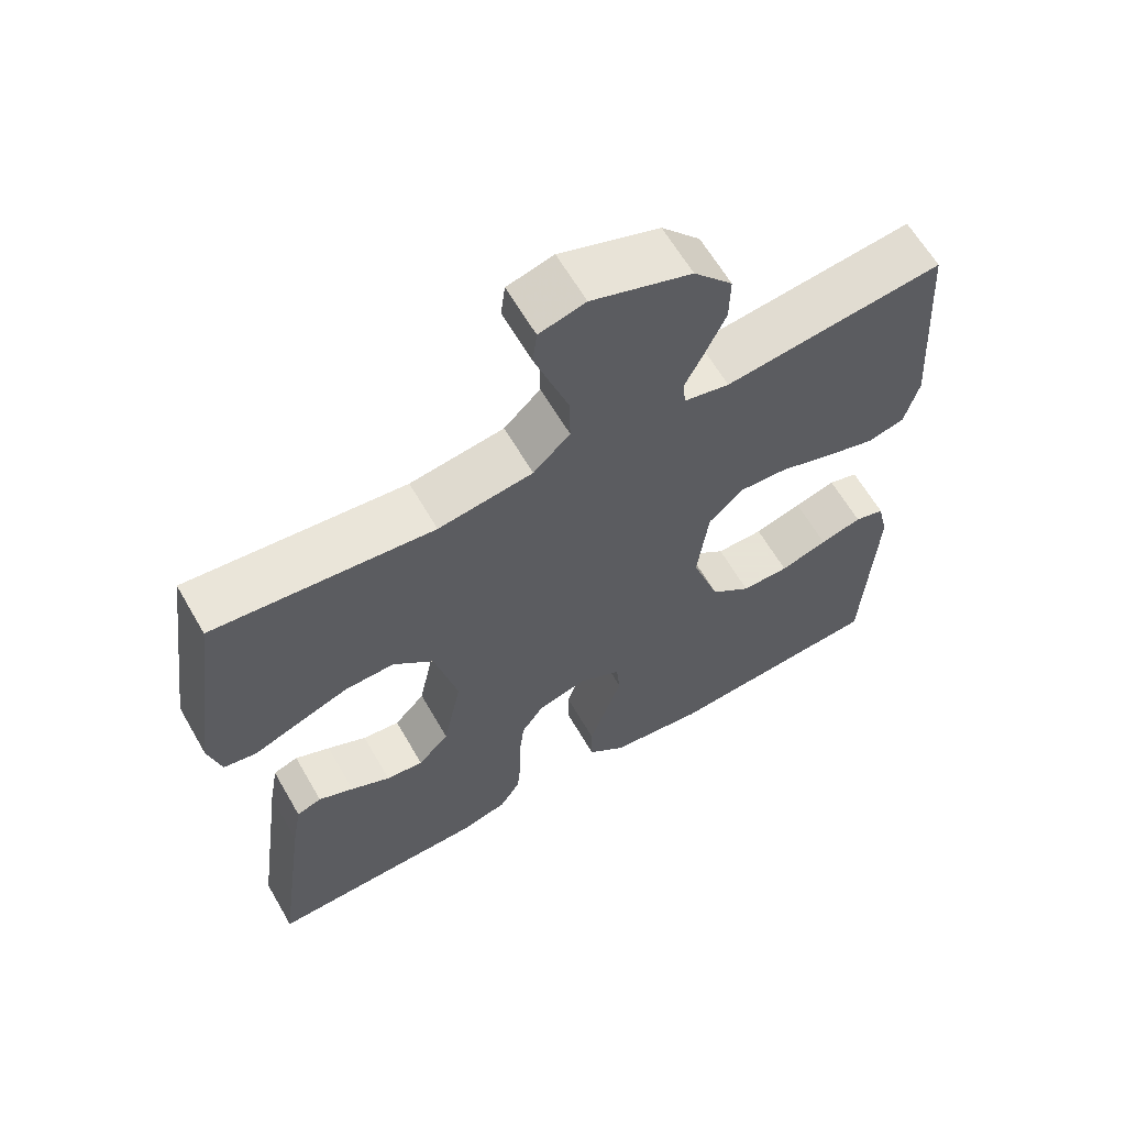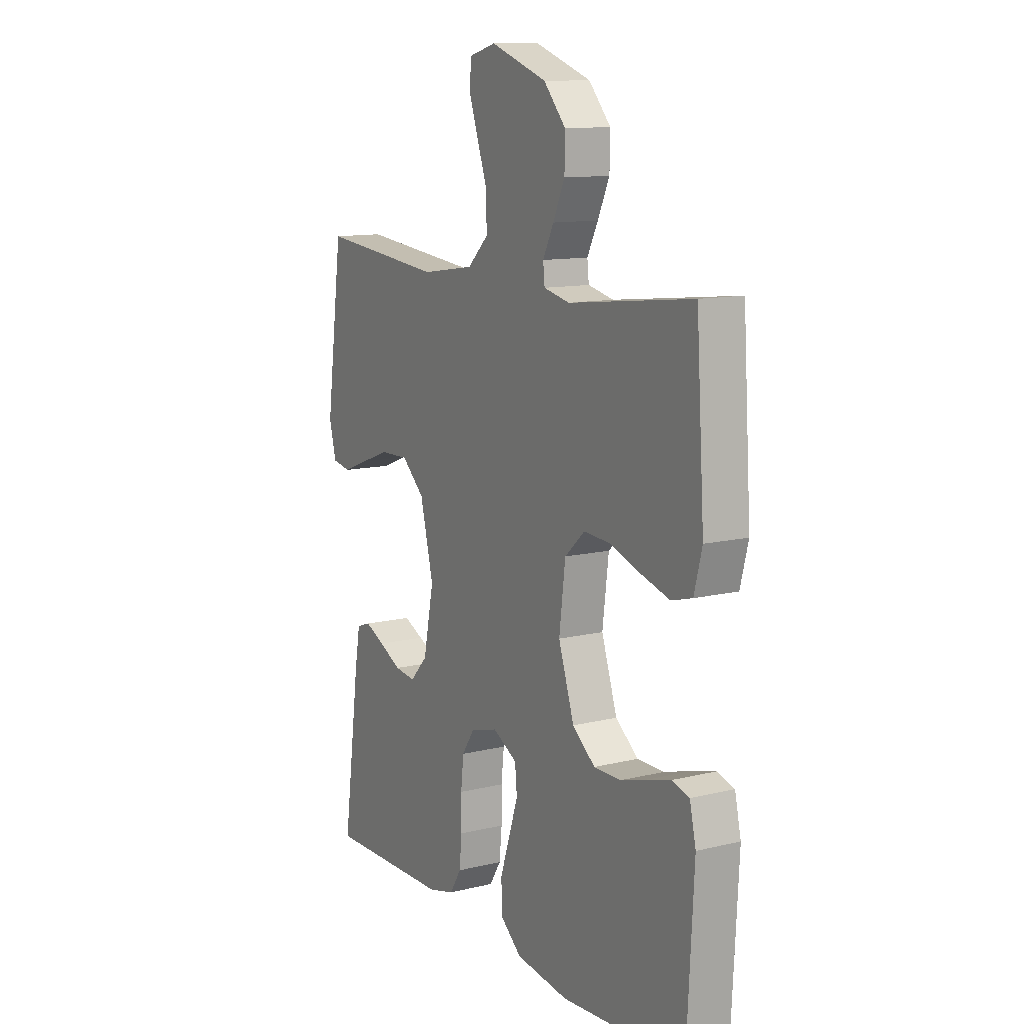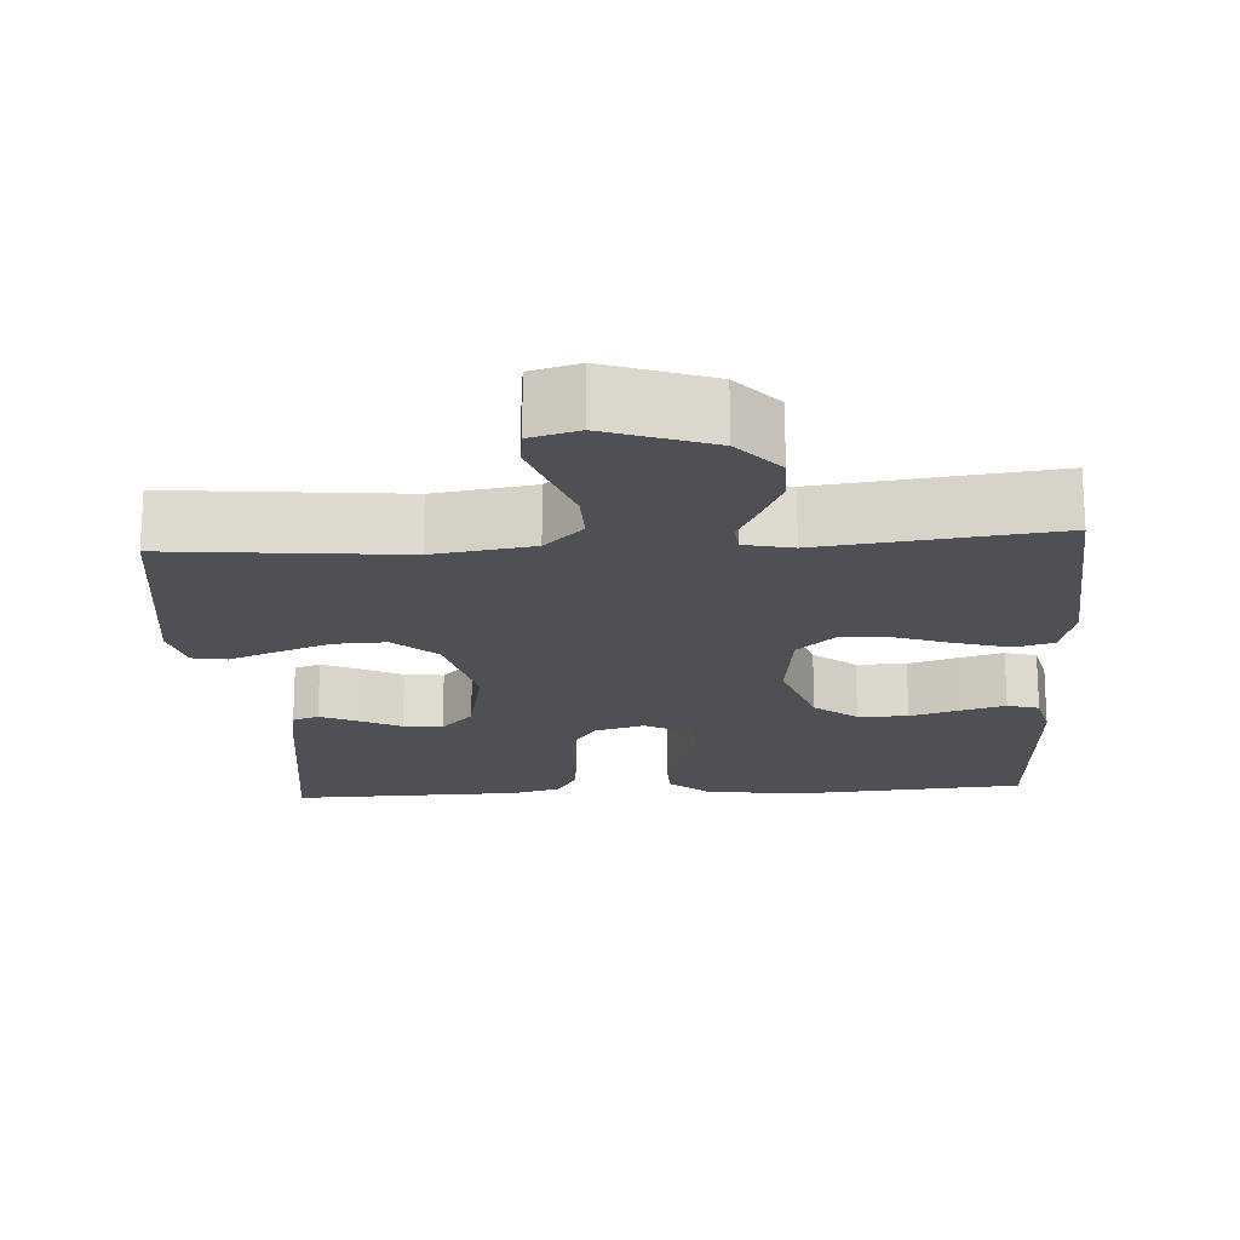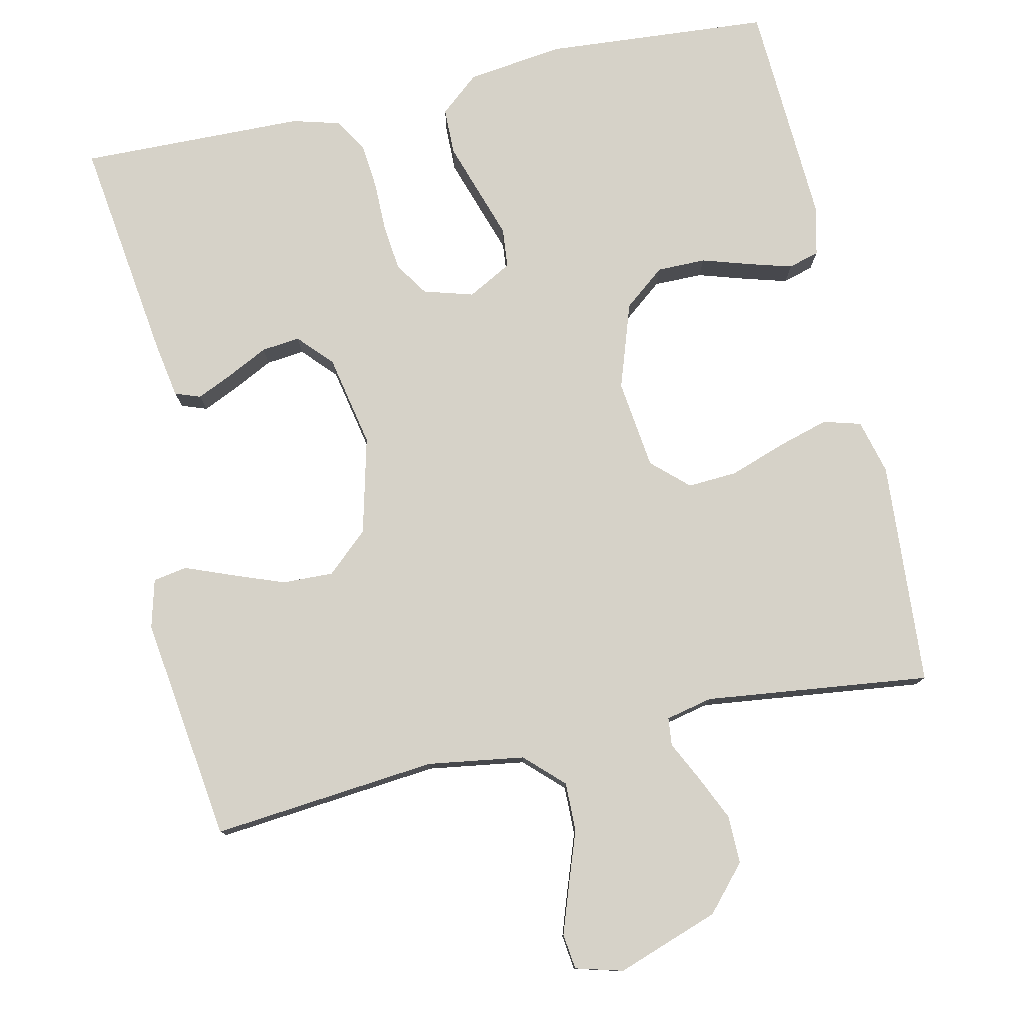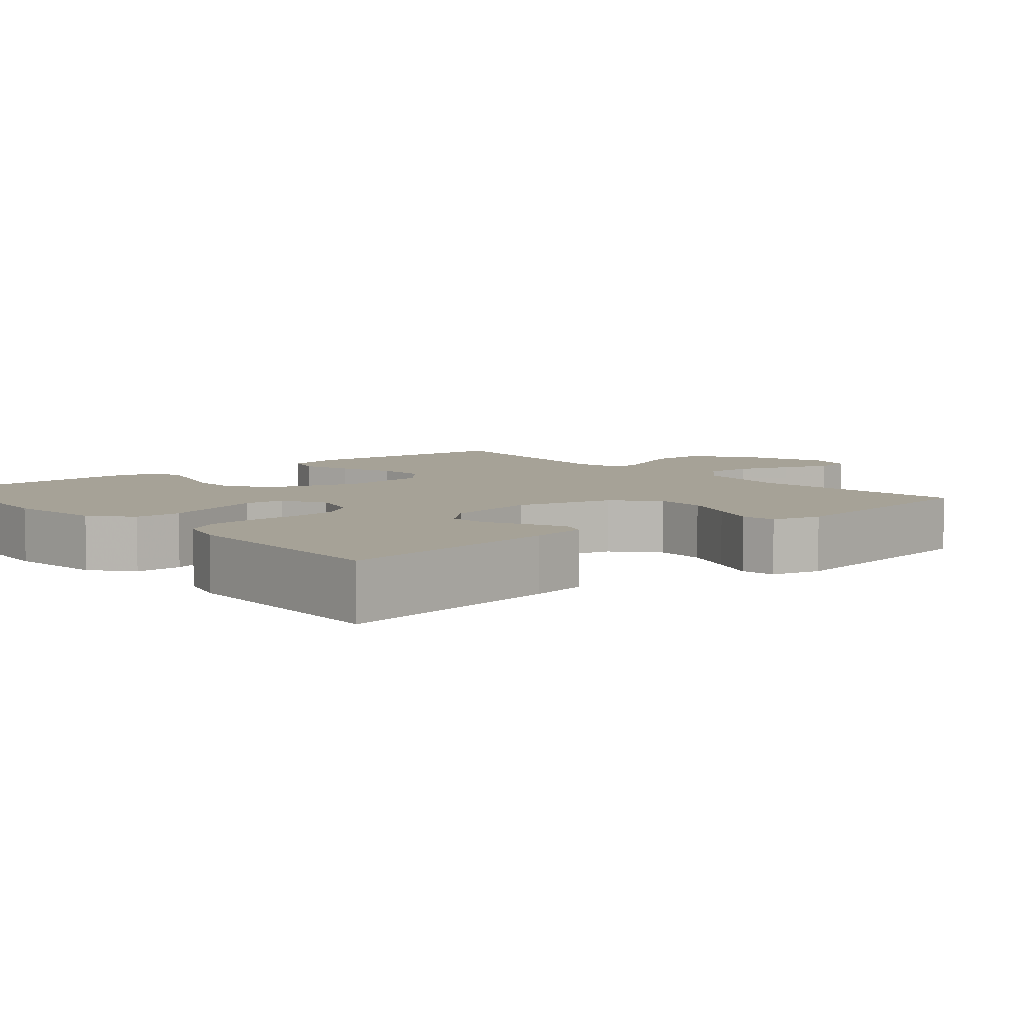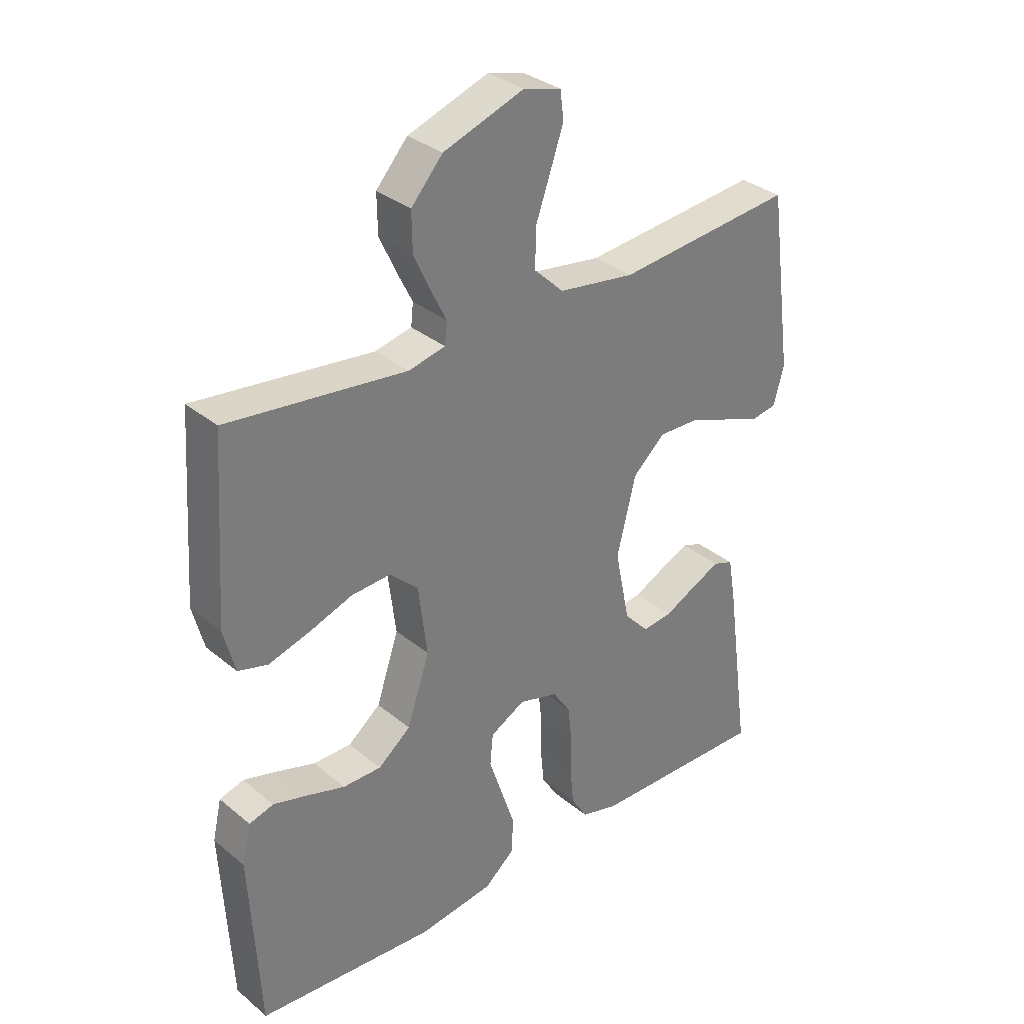
<metadata>
{"format":"obj","ext":"obj","renderer":"f3d","projection":"perspective","resolution":1024,"background":"white","views":[{"elev":62.8,"azim":-30.0,"up":"+Z"},{"elev":11.9,"azim":60.0,"up":"+Z"},{"elev":-18.9,"azim":3.7,"up":"+Y"},{"elev":78.3,"azim":-12.3,"up":"+Y"},{"elev":6.4,"azim":-130.4,"up":"+Y"},{"elev":32.8,"azim":138.5,"up":"+Z"}]}
</metadata>
<code>
v 0.5 0.07 0.5
v 0.52 0.07 0.2
v 0.501 0.07 0.127
v 0.451 0.07 0.113
v 0.383 0.07 0.133
v 0.309 0.07 0.159
v 0.243 0.07 0.163
v 0.195 0.07 0.119
v 0.18 0.07 0
v 0.218 0.07 -0.114
v 0.273 0.07 -0.158
v 0.338 0.07 -0.158
v 0.403 0.07 -0.138
v 0.46 0.07 -0.122
v 0.501 0.07 -0.134
v 0.516 0.07 -0.2
v 0.5 0.07 -0.5
v 0.2 0.07 -0.522
v 0.072 0.07 -0.505
v 0.02 0.07 -0.461
v 0.019 0.07 -0.399
v 0.042 0.07 -0.33
v 0.064 0.07 -0.264
v 0.059 0.07 -0.211
v 0 0.07 -0.179
v -0.066 0.07 -0.198
v -0.096 0.07 -0.243
v -0.103 0.07 -0.305
v -0.103 0.07 -0.371
v -0.109 0.07 -0.432
v -0.137 0.07 -0.477
v -0.2 0.07 -0.494
v -0.5 0.07 -0.5
v -0.459 0.07 -0.2
v -0.446 0.07 -0.125
v -0.412 0.07 -0.113
v -0.364 0.07 -0.135
v -0.31 0.07 -0.162
v -0.259 0.07 -0.168
v -0.217 0.07 -0.123
v -0.192 0.07 0
v -0.224 0.07 0.129
v -0.279 0.07 0.179
v -0.347 0.07 0.177
v -0.417 0.07 0.151
v -0.479 0.07 0.127
v -0.524 0.07 0.135
v -0.541 0.07 0.2
v -0.5 0.07 0.5
v -0.2 0.07 0.47
v -0.071 0.07 0.489
v -0.021 0.07 0.537
v -0.022 0.07 0.602
v -0.047 0.07 0.673
v -0.069 0.07 0.737
v -0.063 0.07 0.784
v 0 0.07 0.801
v 0.136 0.07 0.753
v 0.189 0.07 0.693
v 0.188 0.07 0.629
v 0.16 0.07 0.568
v 0.134 0.07 0.516
v 0.138 0.07 0.479
v 0.2 0.07 0.465
v 0.5 0 0.5
v 0.52 0 0.2
v 0.501 0 0.127
v 0.451 0 0.113
v 0.383 0 0.133
v 0.309 0 0.159
v 0.243 0 0.163
v 0.195 0 0.119
v 0.18 0 0
v 0.218 0 -0.114
v 0.273 0 -0.158
v 0.338 0 -0.158
v 0.403 0 -0.138
v 0.46 0 -0.122
v 0.501 0 -0.134
v 0.516 0 -0.2
v 0.5 0 -0.5
v 0.2 0 -0.522
v 0.072 0 -0.505
v 0.02 0 -0.461
v 0.019 0 -0.399
v 0.042 0 -0.33
v 0.064 0 -0.264
v 0.059 0 -0.211
v 0 0 -0.179
v -0.066 0 -0.198
v -0.096 0 -0.243
v -0.103 0 -0.305
v -0.103 0 -0.371
v -0.109 0 -0.432
v -0.137 0 -0.477
v -0.2 0 -0.494
v -0.5 0 -0.5
v -0.459 0 -0.2
v -0.446 0 -0.125
v -0.412 0 -0.113
v -0.364 0 -0.135
v -0.31 0 -0.162
v -0.259 0 -0.168
v -0.217 0 -0.123
v -0.192 0 0
v -0.224 0 0.129
v -0.279 0 0.179
v -0.347 0 0.177
v -0.417 0 0.151
v -0.479 0 0.127
v -0.524 0 0.135
v -0.541 0 0.2
v -0.5 0 0.5
v -0.2 0 0.47
v -0.071 0 0.489
v -0.021 0 0.537
v -0.022 0 0.602
v -0.047 0 0.673
v -0.069 0 0.737
v -0.063 0 0.784
v 0 0 0.801
v 0.136 0 0.753
v 0.189 0 0.693
v 0.188 0 0.629
v 0.16 0 0.568
v 0.134 0 0.516
v 0.138 0 0.479
v 0.2 0 0.465
f 60 61 62
f 59 60 62
f 58 59 62
f 57 58 62
f 56 57 62
f 55 56 62
f 54 55 62
f 53 54 62
f 52 53 62 63
f 51 52 63
f 50 51 63 64
f 48 49 50
f 47 48 50
f 46 47 50
f 45 46 50
f 44 45 50 64
f 36 37 38
f 35 36 38
f 34 35 38
f 33 34 38
f 32 33 38
f 31 32 38
f 30 31 38
f 29 30 38
f 28 29 38
f 27 28 38 39
f 26 27 39 40
f 20 21 22
f 19 20 22
f 18 19 22
f 17 18 22
f 16 17 22
f 15 16 22
f 14 15 22
f 13 14 22
f 12 13 22
f 11 12 22 23
f 10 11 23 24
f 4 5 6
f 3 4 6
f 2 3 6
f 1 2 6
f 64 1 6
f 64 6 7
f 43 44 64
f 64 7 8
f 43 64 8
f 42 43 8
f 41 42 8 9
f 41 9 10
f 40 41 10
f 26 40 10
f 25 26 10
f 10 24 25
f 126 125 124
f 126 124 123
f 126 123 122
f 126 122 121
f 126 121 120
f 126 120 119
f 126 119 118
f 126 118 117
f 127 126 117 116
f 127 116 115
f 128 127 115 114
f 114 113 112
f 114 112 111
f 114 111 110
f 114 110 109
f 128 114 109 108
f 102 101 100
f 102 100 99
f 102 99 98
f 102 98 97
f 102 97 96
f 102 96 95
f 102 95 94
f 102 94 93
f 102 93 92
f 103 102 92 91
f 104 103 91 90
f 86 85 84
f 86 84 83
f 86 83 82
f 86 82 81
f 86 81 80
f 86 80 79
f 86 79 78
f 86 78 77
f 86 77 76
f 87 86 76 75
f 88 87 75 74
f 70 69 68
f 70 68 67
f 70 67 66
f 70 66 65
f 70 65 128
f 71 70 128
f 128 108 107
f 72 71 128
f 72 128 107
f 72 107 106
f 73 72 106 105
f 74 73 105
f 74 105 104
f 74 104 90
f 74 90 89
f 89 88 74
f 1 65 66 2
f 2 66 67 3
f 3 67 68 4
f 4 68 69 5
f 5 69 70 6
f 6 70 71 7
f 7 71 72 8
f 8 72 73 9
f 9 73 74 10
f 10 74 75 11
f 11 75 76 12
f 12 76 77 13
f 13 77 78 14
f 14 78 79 15
f 15 79 80 16
f 16 80 81 17
f 17 81 82 18
f 18 82 83 19
f 19 83 84 20
f 20 84 85 21
f 21 85 86 22
f 22 86 87 23
f 23 87 88 24
f 24 88 89 25
f 25 89 90 26
f 26 90 91 27
f 27 91 92 28
f 28 92 93 29
f 29 93 94 30
f 30 94 95 31
f 31 95 96 32
f 32 96 97 33
f 33 97 98 34
f 34 98 99 35
f 35 99 100 36
f 36 100 101 37
f 37 101 102 38
f 38 102 103 39
f 39 103 104 40
f 40 104 105 41
f 41 105 106 42
f 42 106 107 43
f 43 107 108 44
f 44 108 109 45
f 45 109 110 46
f 46 110 111 47
f 47 111 112 48
f 48 112 113 49
f 49 113 114 50
f 50 114 115 51
f 51 115 116 52
f 52 116 117 53
f 53 117 118 54
f 54 118 119 55
f 55 119 120 56
f 56 120 121 57
f 57 121 122 58
f 58 122 123 59
f 59 123 124 60
f 60 124 125 61
f 61 125 126 62
f 62 126 127 63
f 63 127 128 64
f 64 128 65 1

</code>
